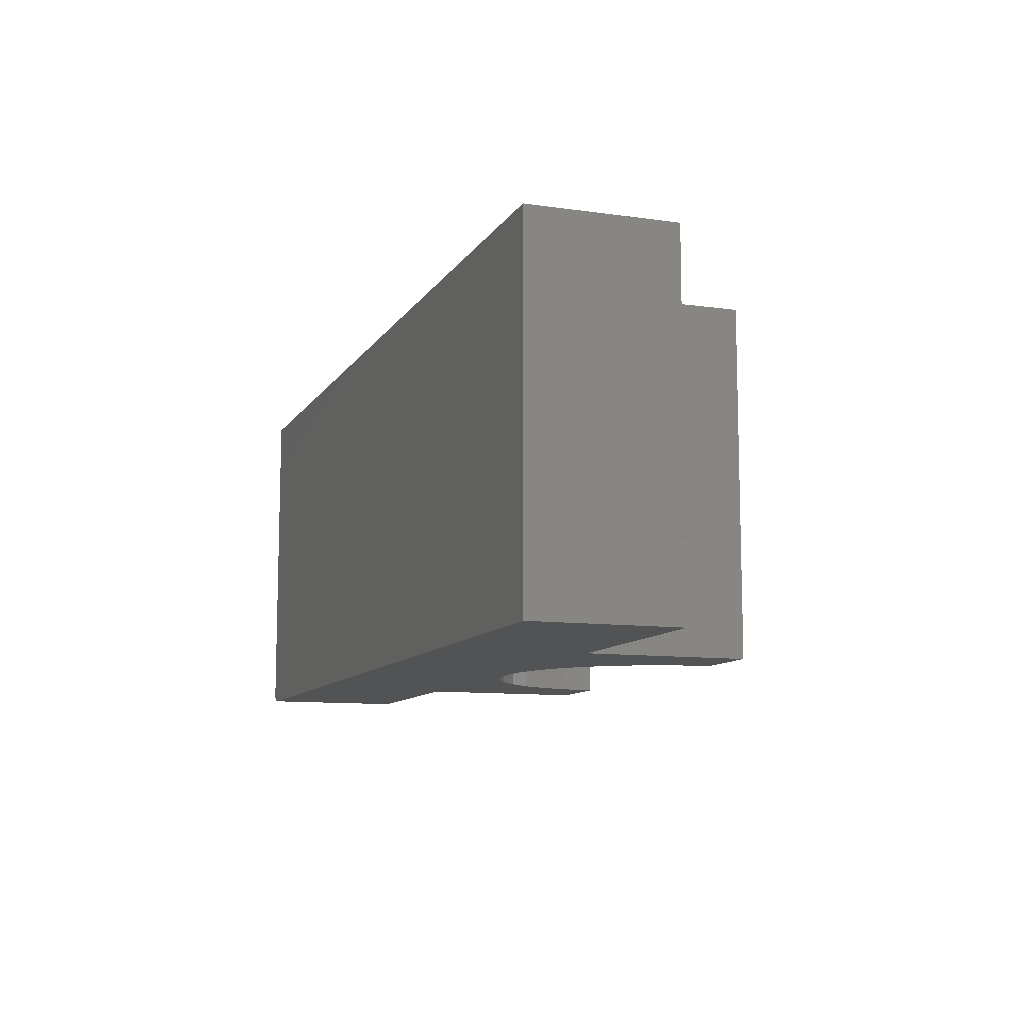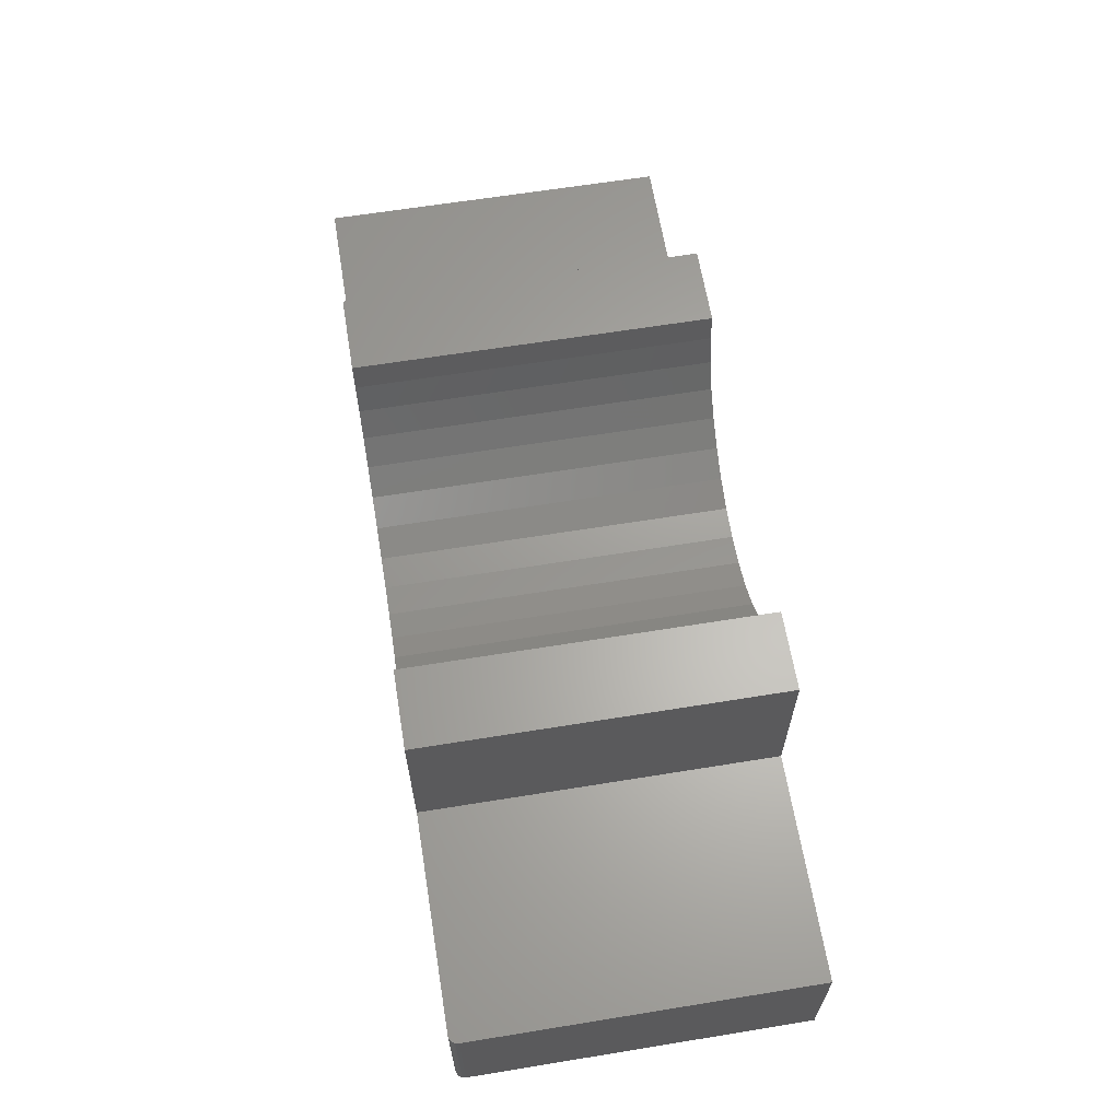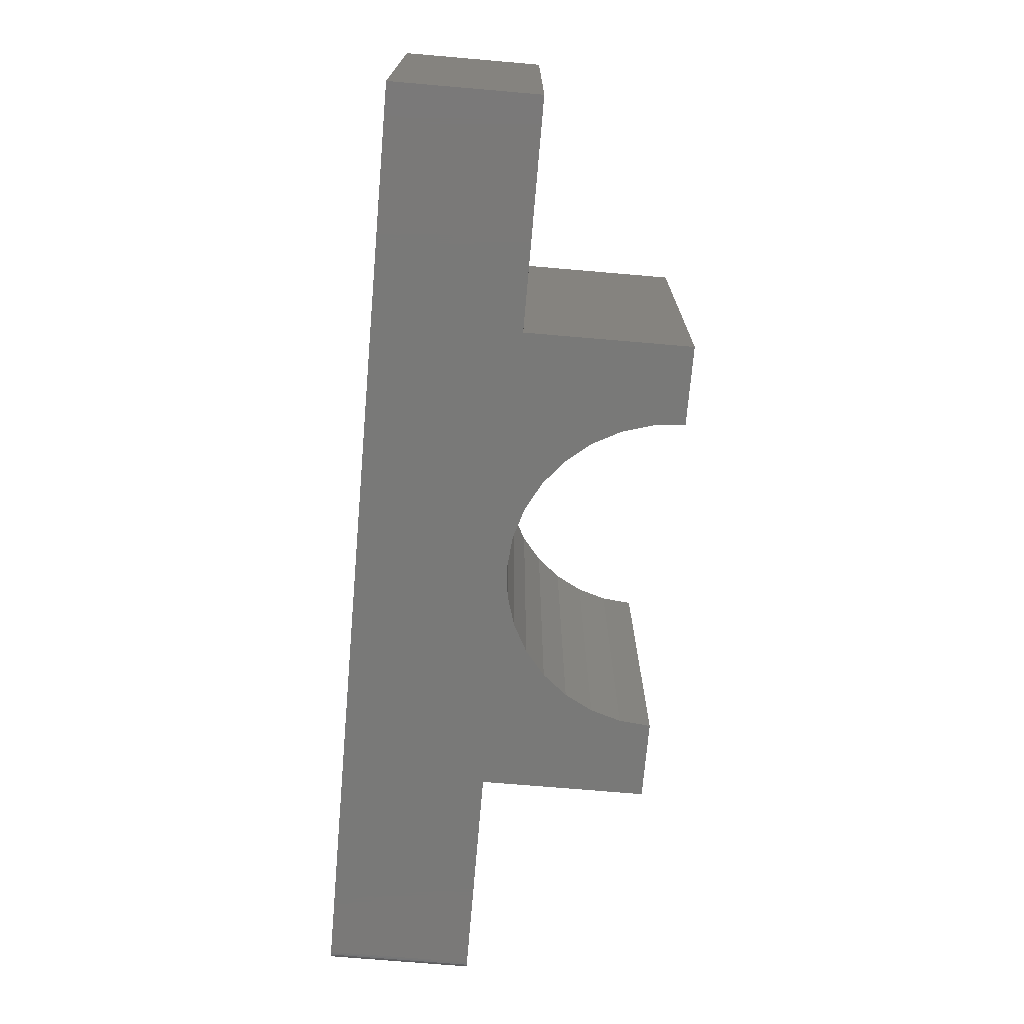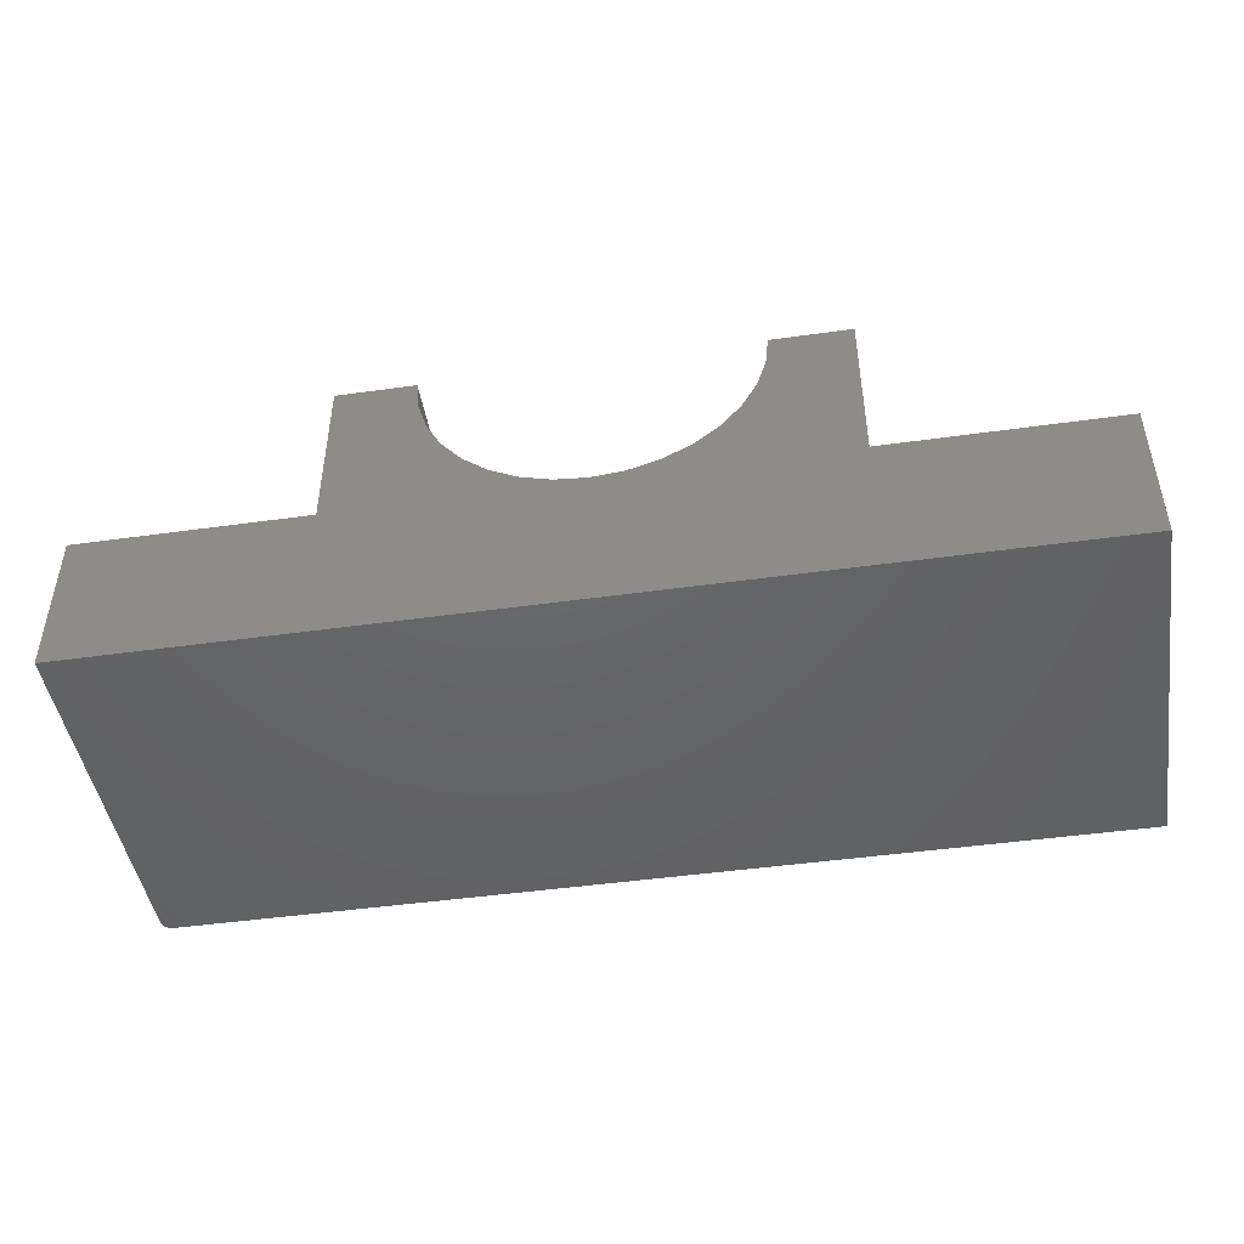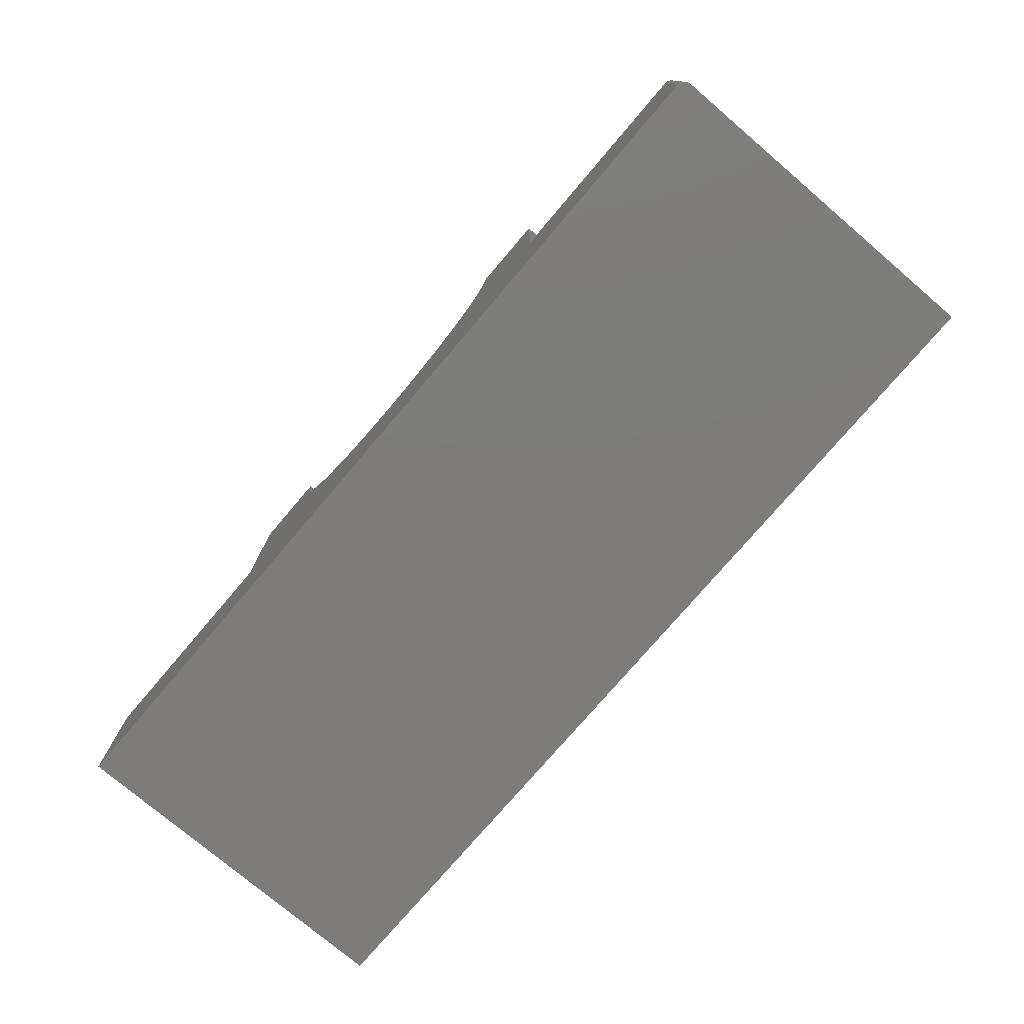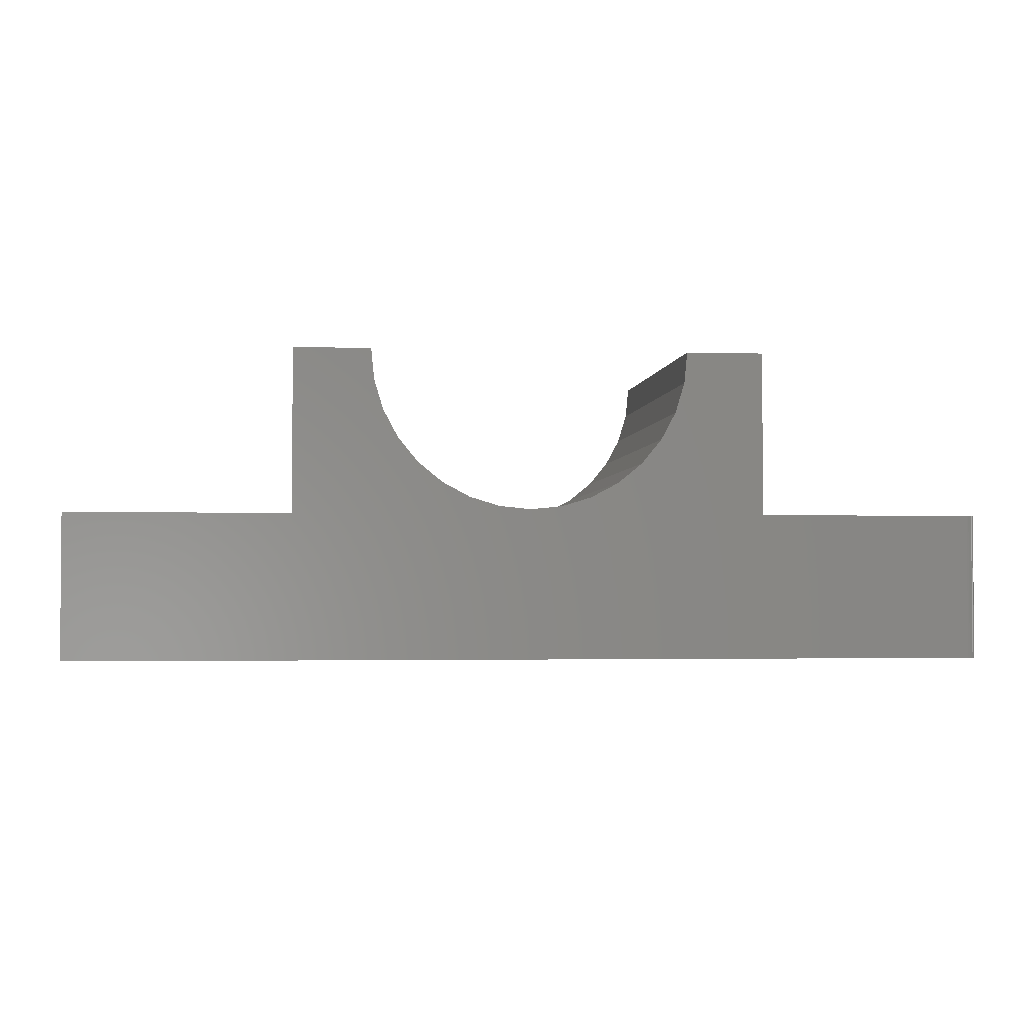
<metadata>
{"format":"stl","ext":"stl","renderer":"f3d","projection":"perspective","resolution":1024,"background":"white","views":[{"elev":-10.2,"azim":-109.7,"up":"+Y"},{"elev":63.6,"azim":80.7,"up":"+Z"},{"elev":-72.0,"azim":-94.9,"up":"+Y"},{"elev":-46.2,"azim":-170.9,"up":"+Z"},{"elev":-76.1,"azim":49.6,"up":"+Z"},{"elev":-2.5,"azim":-6.1,"up":"+Z"}]}
</metadata>
<code>
# stl→obj: 66 verts, 128 faces
v 0.5627 -0.2969 0.1143
v 0.5627 -0.2969 0.2527
v 0.4976 -0.2969 0.2527
v 0.495 -0.2969 0.2265
v 0.4874 -0.2969 0.2013
v 0.475 -0.2969 0.1781
v 0.4583 -0.2969 0.1577
v 0.4379 -0.2969 0.141
v 0.4147 -0.2969 0.1286
v 0.3895 -0.2969 0.121
v 0.3633 -0.2969 0.1184
v 0.1638 -0.2969 0.1143
v -0.02344 -0.2969 -0.007812
v 0.7422 -0.2969 -0.007812
v 0.7422 -0.2969 0.1143
v -0.02344 -0.2969 0.1143
v 0.3371 -0.2969 0.121
v 0.3119 -0.2969 0.1286
v 0.2886 -0.2969 0.141
v 0.2683 -0.2969 0.1577
v 0.2516 -0.2969 0.1781
v 0.2392 -0.2969 0.2013
v 0.2315 -0.2969 0.2265
v 0.2289 -0.2969 0.2527
v 0.1638 -0.2969 0.2527
v 0.5627 4.413e-17 0.1143
v 0.7437 -0.2967 0.1143
v 0.7452 -0.2963 0.1143
v 0.7465 -0.2956 0.1143
v 0.7477 -0.2946 0.1143
v 0.7487 -0.2934 0.1143
v 0.7494 -0.2921 0.1143
v 0.7498 -0.2906 0.1143
v 0.75 -0.2891 0.1143
v 0.75 5.582e-17 0.1143
v 0.75 4.83e-17 -0.007812
v 0.75 -0.2891 -0.007812
v 0.7465 -0.2956 -0.007812
v 0.7487 -0.2934 -0.007812
v 0.7477 -0.2946 -0.007812
v -0.02344 0 -0.007812
v 0.7452 -0.2963 -0.007812
v 0.7437 -0.2967 -0.007812
v 0.7498 -0.2906 -0.007812
v 0.7494 -0.2921 -0.007812
v 0.1638 1.921e-17 0.1143
v 0.3633 1.948e-17 0.1184
v 0.3895 2.128e-17 0.121
v 0.4147 2.332e-17 0.1286
v 0.4379 2.554e-17 0.141
v 0.4583 2.784e-17 0.1577
v 0.475 3.013e-17 0.1781
v 0.4874 3.234e-17 0.2013
v 0.495 3.437e-17 0.2265
v 0.4976 4.858e-17 0.2527
v 0.5627 5.265e-17 0.2527
v -0.02344 7.521e-18 0.1143
v 0.1638 2.774e-17 0.2527
v 0.2289 1.937e-17 0.2527
v 0.2315 1.791e-17 0.2265
v 0.2392 1.684e-17 0.2013
v 0.2516 1.618e-17 0.1781
v 0.2683 1.597e-17 0.1577
v 0.2886 1.622e-17 0.141
v 0.3119 1.69e-17 0.1286
v 0.3371 1.801e-17 0.121
f 1 2 3
f 1 3 4
f 1 4 5
f 1 5 6
f 1 6 7
f 1 7 8
f 1 8 9
f 1 9 10
f 1 10 11
f 1 11 12
f 13 14 15
f 13 15 1
f 13 1 12
f 13 12 16
f 12 11 17
f 12 17 18
f 12 18 19
f 12 19 20
f 12 20 21
f 12 21 22
f 12 22 23
f 12 23 24
f 12 24 25
f 26 1 15
f 26 15 27
f 26 27 28
f 26 28 29
f 26 29 30
f 26 30 31
f 26 31 32
f 26 32 33
f 26 33 34
f 26 34 35
f 36 35 37
f 37 35 34
f 38 39 40
f 14 13 41
f 36 39 38
f 36 38 42
f 36 42 43
f 36 43 14
f 36 14 41
f 39 36 37
f 39 37 44
f 39 44 45
f 37 34 44
f 44 34 33
f 44 33 45
f 45 33 32
f 45 32 39
f 39 32 31
f 39 31 40
f 40 31 30
f 40 30 38
f 38 30 29
f 38 29 42
f 42 29 28
f 42 28 43
f 43 28 27
f 43 27 14
f 14 27 15
f 26 46 47
f 26 47 48
f 26 48 49
f 26 49 50
f 26 50 51
f 26 51 52
f 26 52 53
f 26 53 54
f 26 54 55
f 26 55 56
f 41 57 46
f 41 46 26
f 41 26 35
f 41 35 36
f 46 58 59
f 46 59 60
f 46 60 61
f 46 61 62
f 46 62 63
f 46 63 64
f 46 64 65
f 46 65 66
f 46 66 47
f 57 41 16
f 16 41 13
f 12 46 16
f 16 46 57
f 58 46 25
f 25 46 12
f 24 59 25
f 25 59 58
f 47 10 48
f 48 10 9
f 48 9 49
f 49 9 8
f 49 8 50
f 50 8 7
f 50 7 51
f 51 7 6
f 51 6 52
f 52 6 5
f 52 5 53
f 53 5 4
f 53 4 54
f 54 4 3
f 54 3 55
f 10 47 11
f 11 47 66
f 11 66 17
f 17 66 65
f 17 65 18
f 18 65 64
f 18 64 19
f 19 64 63
f 19 63 20
f 20 63 62
f 20 62 21
f 21 62 61
f 21 61 22
f 22 61 60
f 22 60 23
f 23 60 59
f 23 59 24
f 2 56 3
f 3 56 55
f 26 56 1
f 1 56 2

</code>
